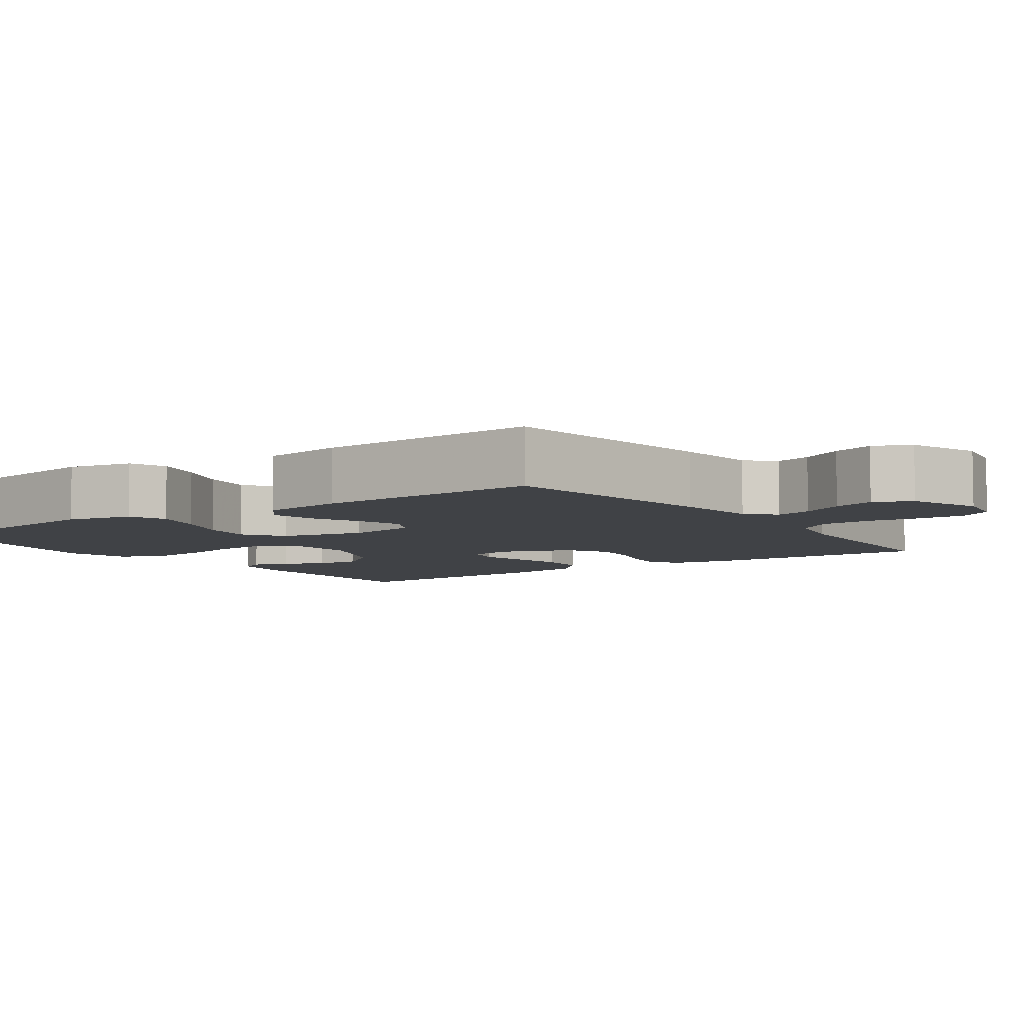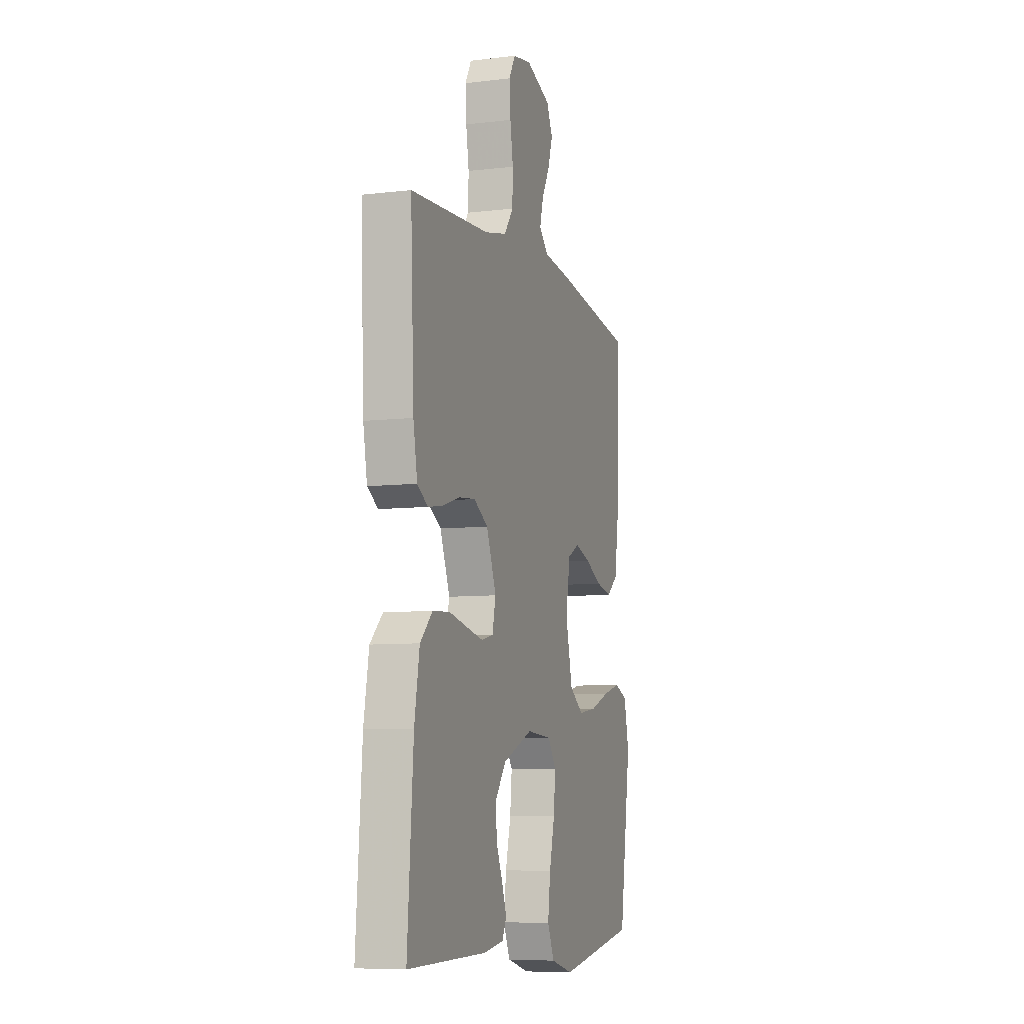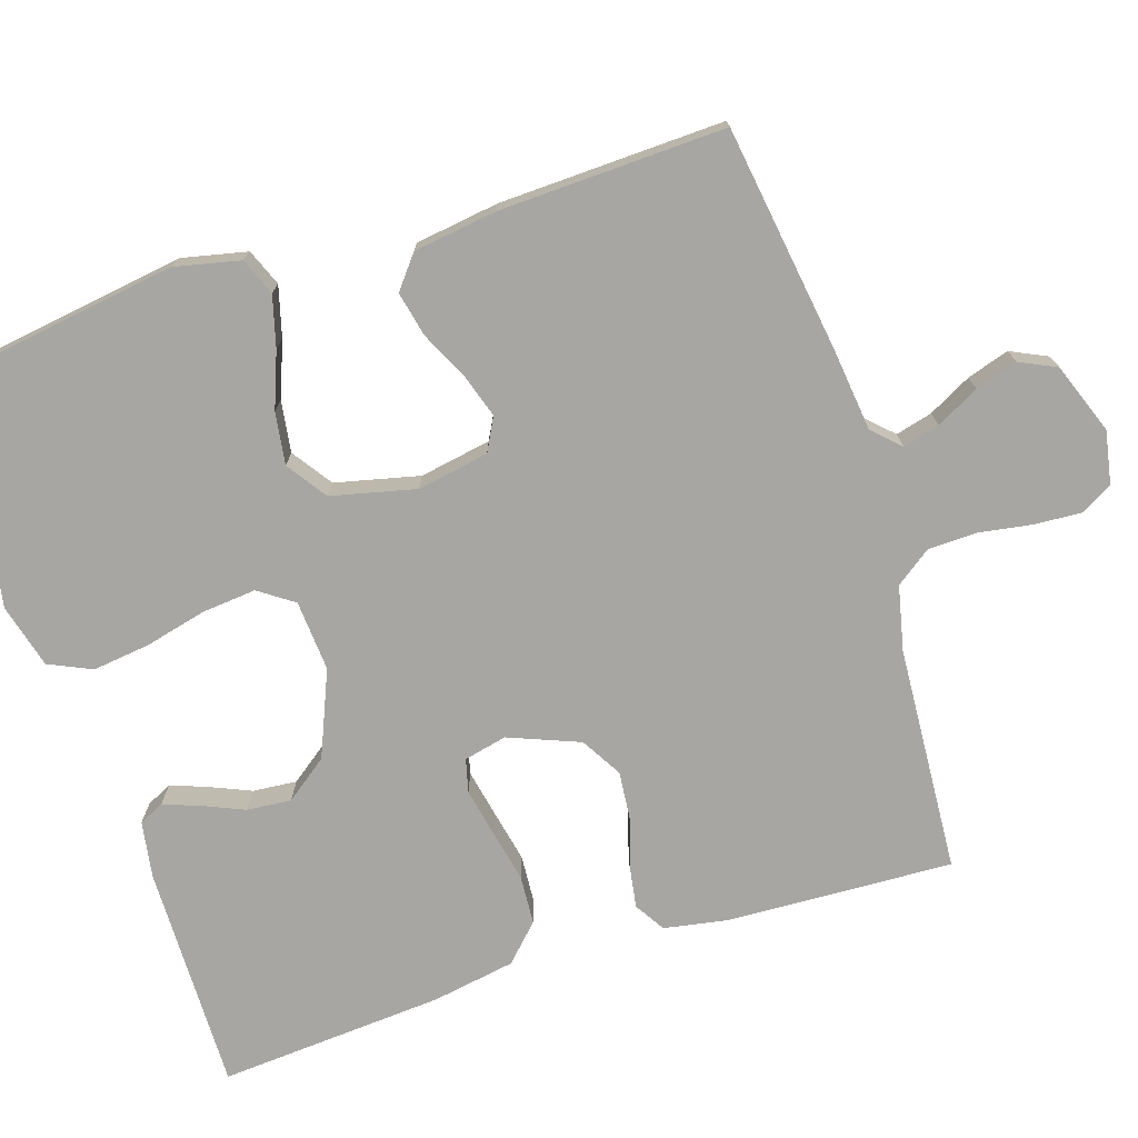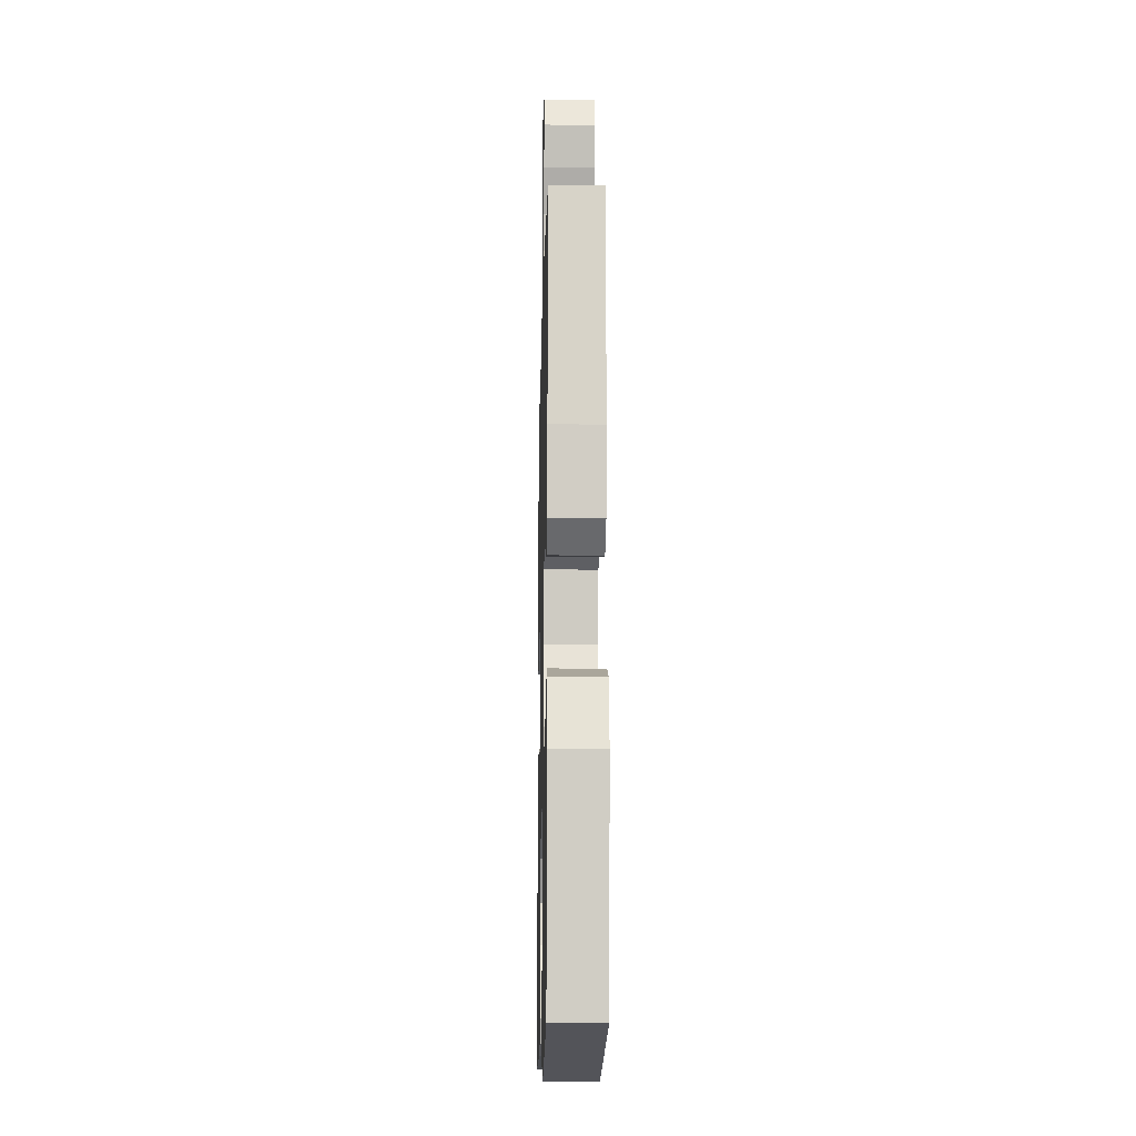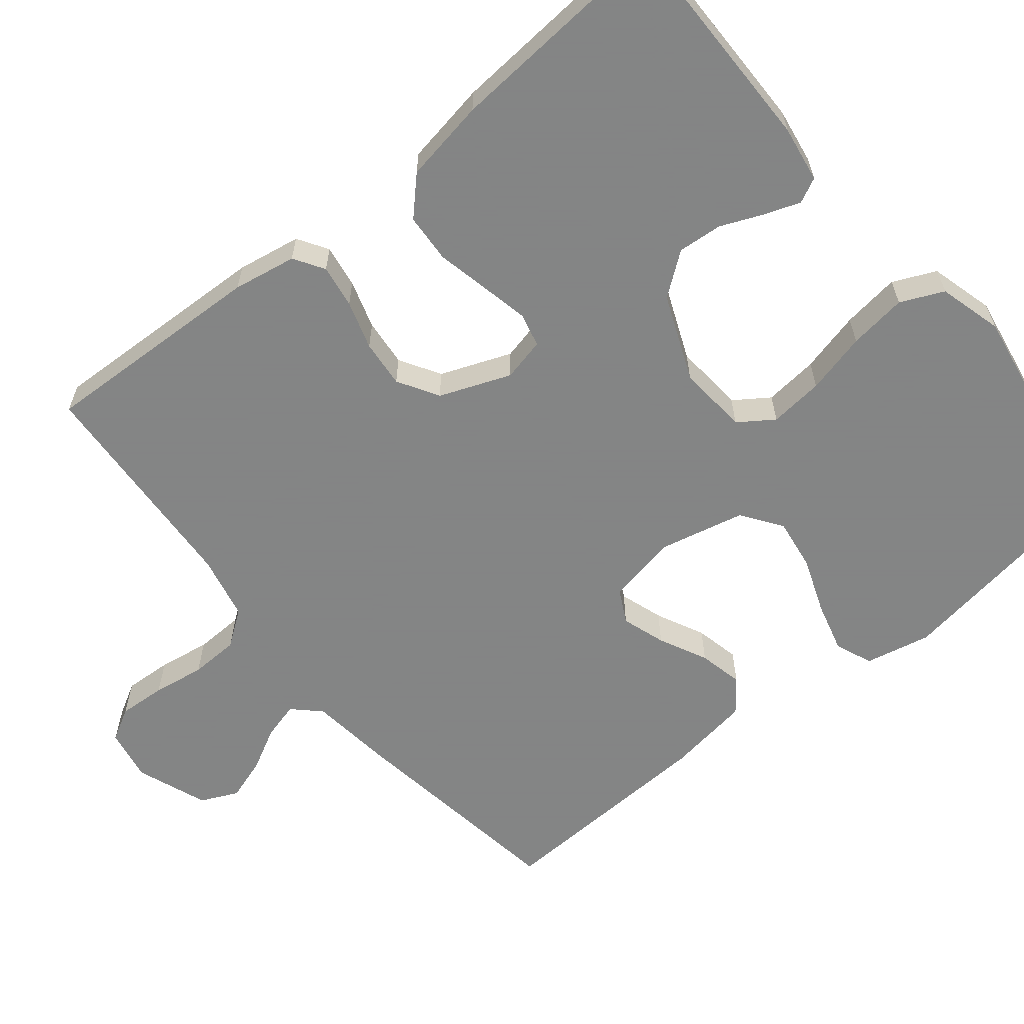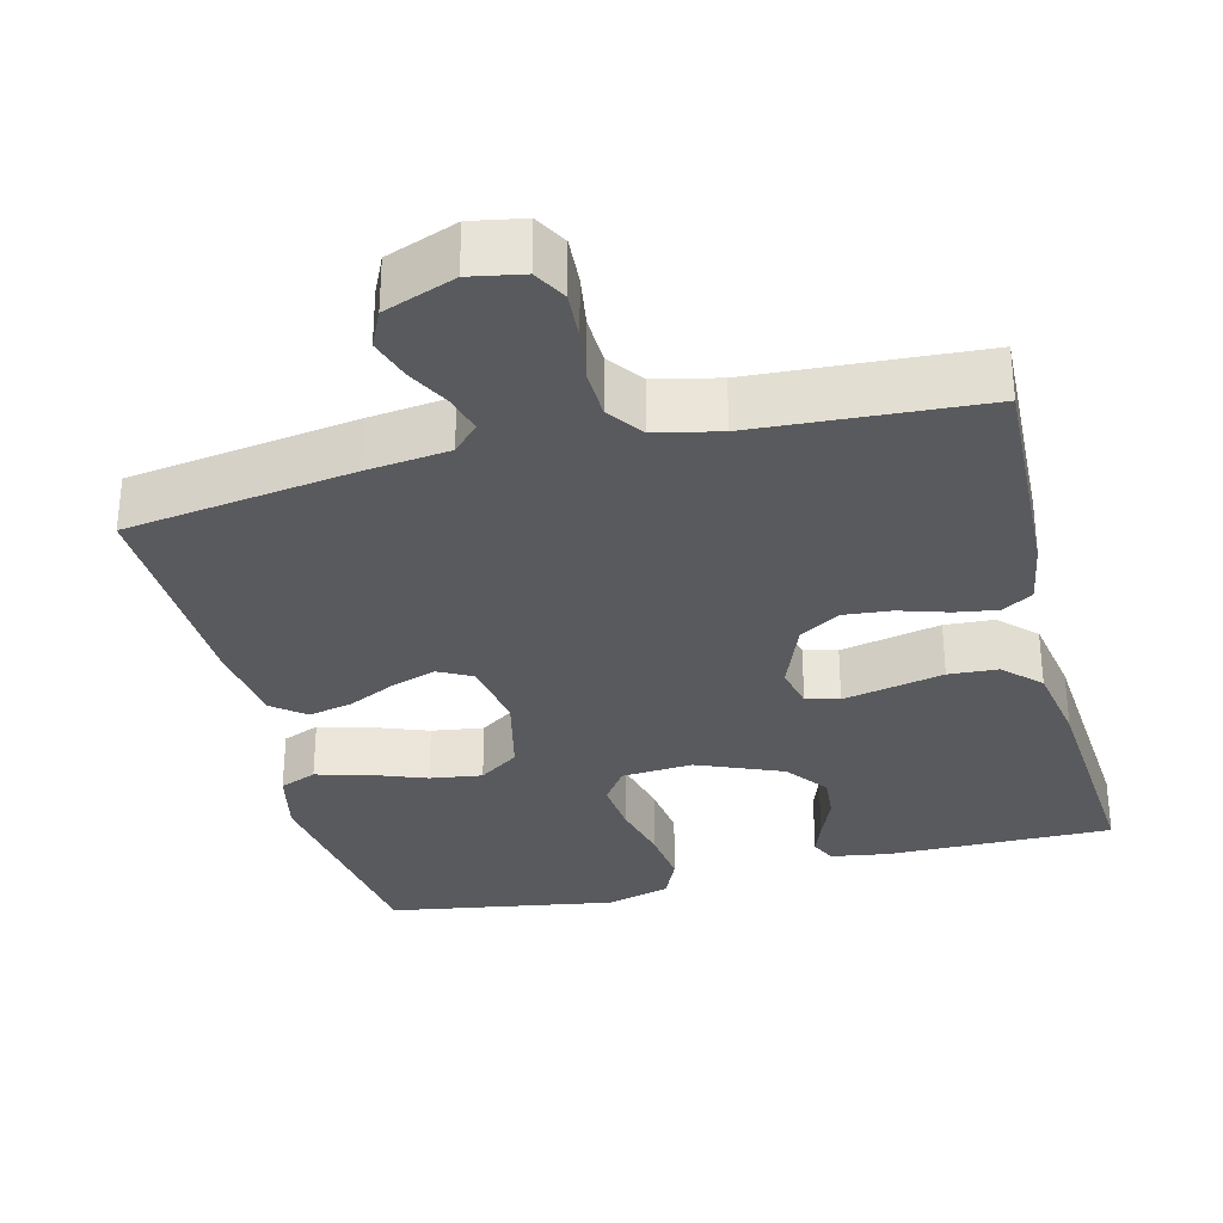
<metadata>
{"format":"obj","ext":"obj","renderer":"f3d","projection":"perspective","resolution":1024,"background":"white","views":[{"elev":-6.3,"azim":-54.7,"up":"+Y"},{"elev":-7.7,"azim":108.4,"up":"+Z"},{"elev":-74.3,"azim":-72.3,"up":"+Y"},{"elev":-14.4,"azim":-91.3,"up":"+Z"},{"elev":-61.6,"azim":129.3,"up":"+Y"},{"elev":-31.7,"azim":14.2,"up":"+Y"}]}
</metadata>
<code>
v 0.5 0.07 0.5
v 0.487 0.07 0.2
v 0.472 0.07 0.116
v 0.432 0.07 0.091
v 0.375 0.07 0.1
v 0.311 0.07 0.12
v 0.248 0.07 0.126
v 0.194 0.07 0.094
v 0.157 0.07 0
v 0.17 0.07 -0.057
v 0.214 0.07 -0.068
v 0.277 0.07 -0.055
v 0.347 0.07 -0.04
v 0.412 0.07 -0.044
v 0.459 0.07 -0.09
v 0.478 0.07 -0.2
v 0.5 0.07 -0.5
v 0.2 0.07 -0.497
v 0.125 0.07 -0.485
v 0.109 0.07 -0.452
v 0.126 0.07 -0.405
v 0.15 0.07 -0.349
v 0.155 0.07 -0.29
v 0.113 0.07 -0.234
v 0 0.07 -0.187
v -0.094 0.07 -0.194
v -0.126 0.07 -0.24
v -0.119 0.07 -0.312
v -0.099 0.07 -0.393
v -0.089 0.07 -0.47
v -0.115 0.07 -0.527
v -0.2 0.07 -0.55
v -0.5 0.07 -0.5
v -0.545 0.07 -0.2
v -0.526 0.07 -0.113
v -0.477 0.07 -0.093
v -0.41 0.07 -0.111
v -0.336 0.07 -0.139
v -0.267 0.07 -0.149
v -0.214 0.07 -0.112
v -0.188 0.07 0
v -0.205 0.07 0.095
v -0.249 0.07 0.118
v -0.307 0.07 0.099
v -0.371 0.07 0.068
v -0.43 0.07 0.055
v -0.473 0.07 0.089
v -0.489 0.07 0.2
v -0.5 0.07 0.5
v -0.2 0.07 0.544
v -0.09 0.07 0.557
v -0.056 0.07 0.592
v -0.069 0.07 0.641
v -0.099 0.07 0.698
v -0.117 0.07 0.754
v -0.094 0.07 0.803
v 0 0.07 0.838
v 0.07 0.07 0.825
v 0.094 0.07 0.782
v 0.09 0.07 0.719
v 0.079 0.07 0.65
v 0.081 0.07 0.585
v 0.115 0.07 0.538
v 0.2 0.07 0.519
v 0.5 0 0.5
v 0.487 0 0.2
v 0.472 0 0.116
v 0.432 0 0.091
v 0.375 0 0.1
v 0.311 0 0.12
v 0.248 0 0.126
v 0.194 0 0.094
v 0.157 0 0
v 0.17 0 -0.057
v 0.214 0 -0.068
v 0.277 0 -0.055
v 0.347 0 -0.04
v 0.412 0 -0.044
v 0.459 0 -0.09
v 0.478 0 -0.2
v 0.5 0 -0.5
v 0.2 0 -0.497
v 0.125 0 -0.485
v 0.109 0 -0.452
v 0.126 0 -0.405
v 0.15 0 -0.349
v 0.155 0 -0.29
v 0.113 0 -0.234
v 0 0 -0.187
v -0.094 0 -0.194
v -0.126 0 -0.24
v -0.119 0 -0.312
v -0.099 0 -0.393
v -0.089 0 -0.47
v -0.115 0 -0.527
v -0.2 0 -0.55
v -0.5 0 -0.5
v -0.545 0 -0.2
v -0.526 0 -0.113
v -0.477 0 -0.093
v -0.41 0 -0.111
v -0.336 0 -0.139
v -0.267 0 -0.149
v -0.214 0 -0.112
v -0.188 0 0
v -0.205 0 0.095
v -0.249 0 0.118
v -0.307 0 0.099
v -0.371 0 0.068
v -0.43 0 0.055
v -0.473 0 0.089
v -0.489 0 0.2
v -0.5 0 0.5
v -0.2 0 0.544
v -0.09 0 0.557
v -0.056 0 0.592
v -0.069 0 0.641
v -0.099 0 0.698
v -0.117 0 0.754
v -0.094 0 0.803
v 0 0 0.838
v 0.07 0 0.825
v 0.094 0 0.782
v 0.09 0 0.719
v 0.079 0 0.65
v 0.081 0 0.585
v 0.115 0 0.538
v 0.2 0 0.519
f 58 59 60 61
f 58 61 62
f 57 58 62
f 56 57 62
f 53 54 55 56
f 52 53 56 62
f 51 52 62 63
f 44 45 46 47
f 43 44 47 48
f 35 36 37 38
f 35 38 39
f 34 35 39
f 33 34 39
f 32 33 39 40
f 28 29 30 31
f 27 28 31 32
f 19 20 21 22
f 17 18 19 22
f 17 22 23
f 16 17 23 24
f 12 13 14 15
f 11 12 15 16
f 10 11 16 24
f 3 4 5 6
f 3 6 7
f 64 1 2 3
f 64 3 7
f 63 64 7 8
f 51 63 8 9
f 43 48 49 50
f 42 43 50 51
f 41 42 51 9
f 27 32 40 41
f 26 27 41
f 25 26 41 9
f 9 10 24 25
f 125 124 123 122
f 126 125 122
f 126 122 121
f 126 121 120
f 120 119 118 117
f 126 120 117 116
f 127 126 116 115
f 111 110 109 108
f 112 111 108 107
f 102 101 100 99
f 103 102 99
f 103 99 98
f 103 98 97
f 104 103 97 96
f 95 94 93 92
f 96 95 92 91
f 86 85 84 83
f 86 83 82 81
f 87 86 81
f 88 87 81 80
f 79 78 77 76
f 80 79 76 75
f 88 80 75 74
f 70 69 68 67
f 71 70 67
f 67 66 65 128
f 71 67 128
f 72 71 128 127
f 73 72 127 115
f 114 113 112 107
f 115 114 107 106
f 73 115 106 105
f 105 104 96 91
f 105 91 90
f 73 105 90 89
f 89 88 74 73
f 1 65 66 2
f 2 66 67 3
f 3 67 68 4
f 4 68 69 5
f 5 69 70 6
f 6 70 71 7
f 7 71 72 8
f 8 72 73 9
f 9 73 74 10
f 10 74 75 11
f 11 75 76 12
f 12 76 77 13
f 13 77 78 14
f 14 78 79 15
f 15 79 80 16
f 16 80 81 17
f 17 81 82 18
f 18 82 83 19
f 19 83 84 20
f 20 84 85 21
f 21 85 86 22
f 22 86 87 23
f 23 87 88 24
f 24 88 89 25
f 25 89 90 26
f 26 90 91 27
f 27 91 92 28
f 28 92 93 29
f 29 93 94 30
f 30 94 95 31
f 31 95 96 32
f 32 96 97 33
f 33 97 98 34
f 34 98 99 35
f 35 99 100 36
f 36 100 101 37
f 37 101 102 38
f 38 102 103 39
f 39 103 104 40
f 40 104 105 41
f 41 105 106 42
f 42 106 107 43
f 43 107 108 44
f 44 108 109 45
f 45 109 110 46
f 46 110 111 47
f 47 111 112 48
f 48 112 113 49
f 49 113 114 50
f 50 114 115 51
f 51 115 116 52
f 52 116 117 53
f 53 117 118 54
f 54 118 119 55
f 55 119 120 56
f 56 120 121 57
f 57 121 122 58
f 58 122 123 59
f 59 123 124 60
f 60 124 125 61
f 61 125 126 62
f 62 126 127 63
f 63 127 128 64
f 64 128 65 1

</code>
